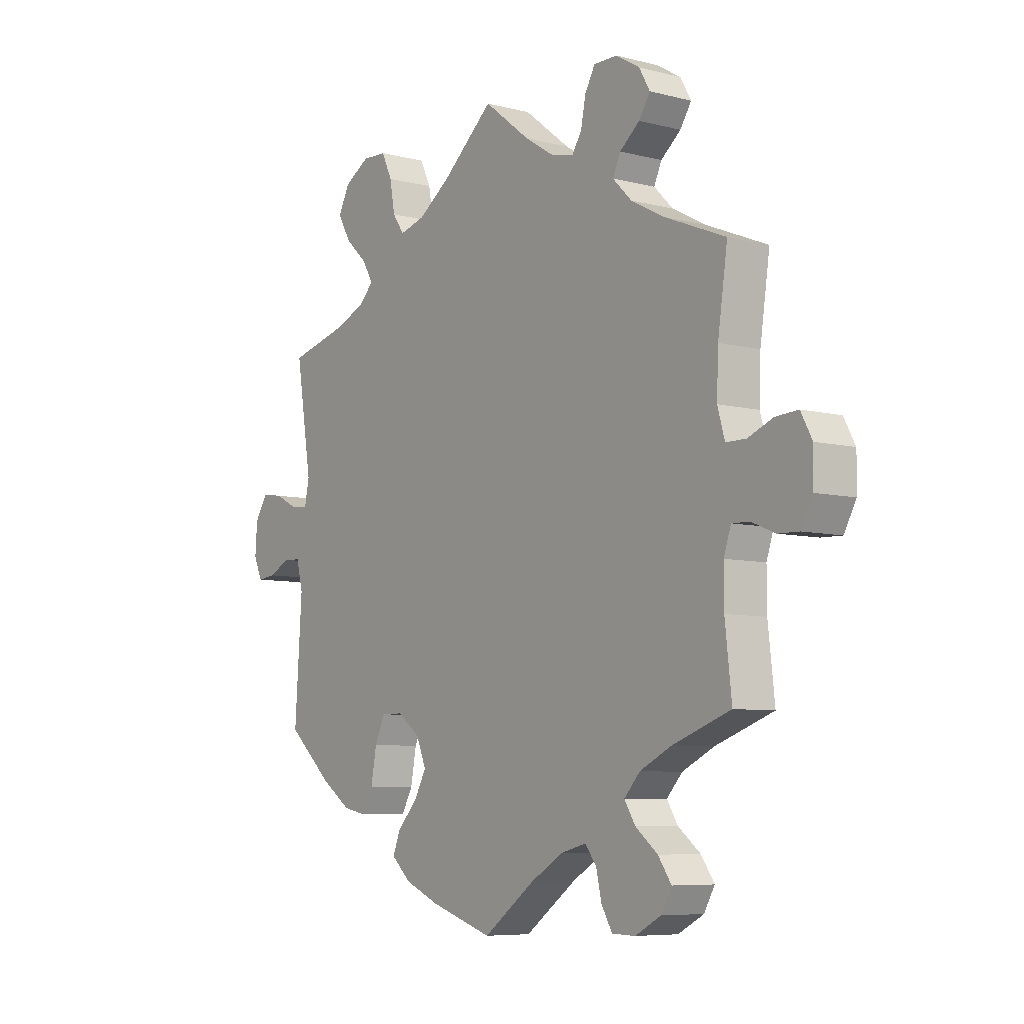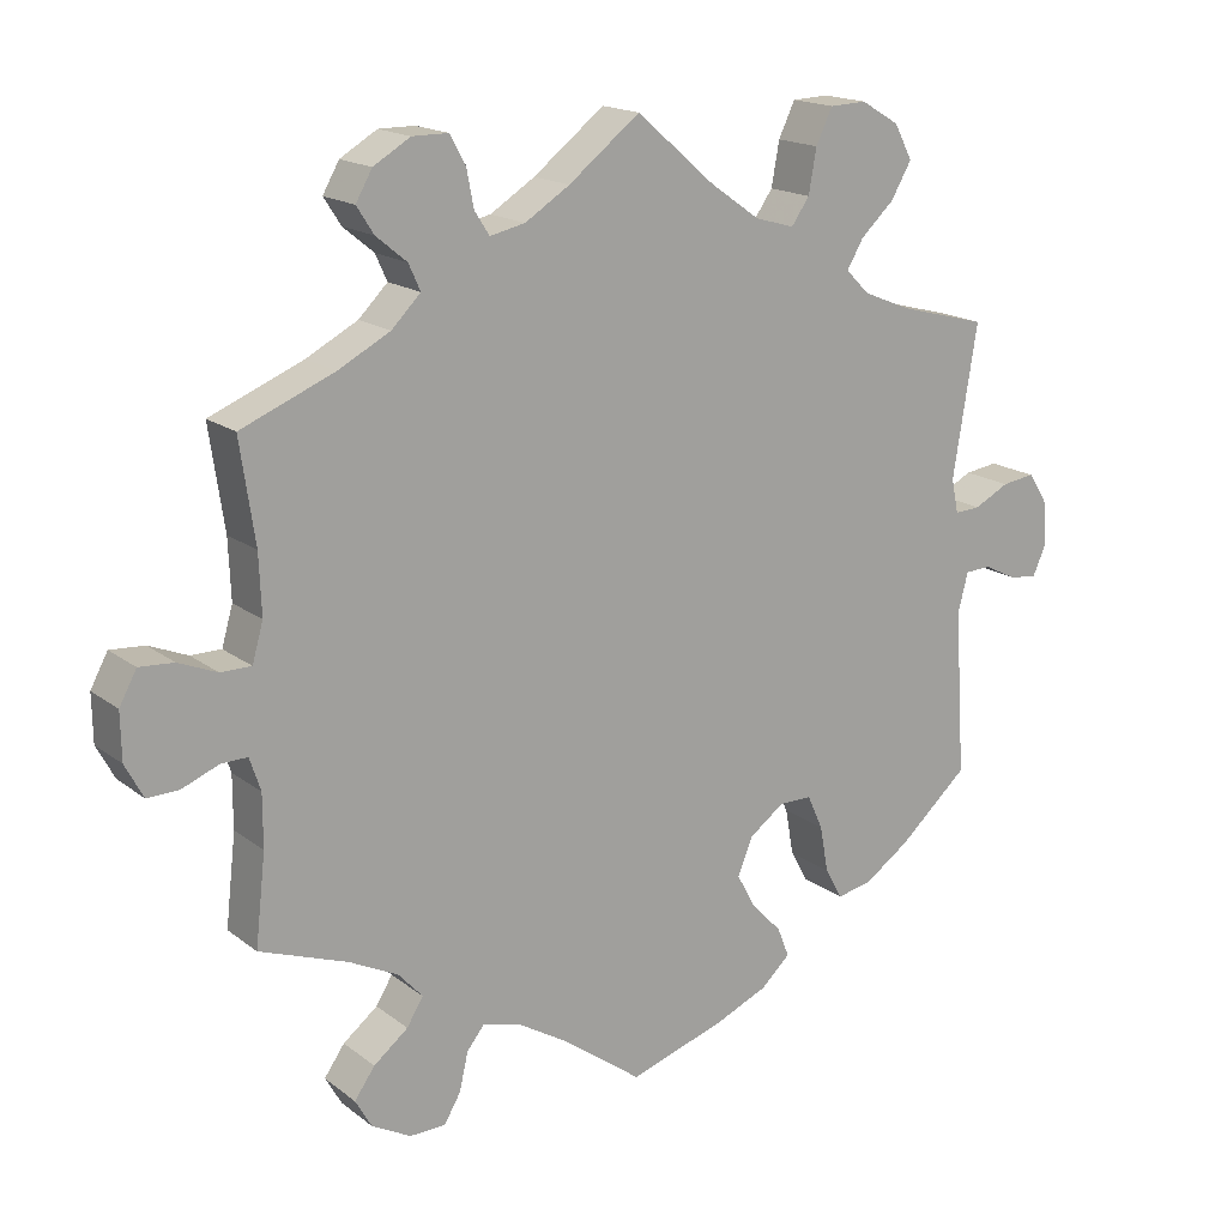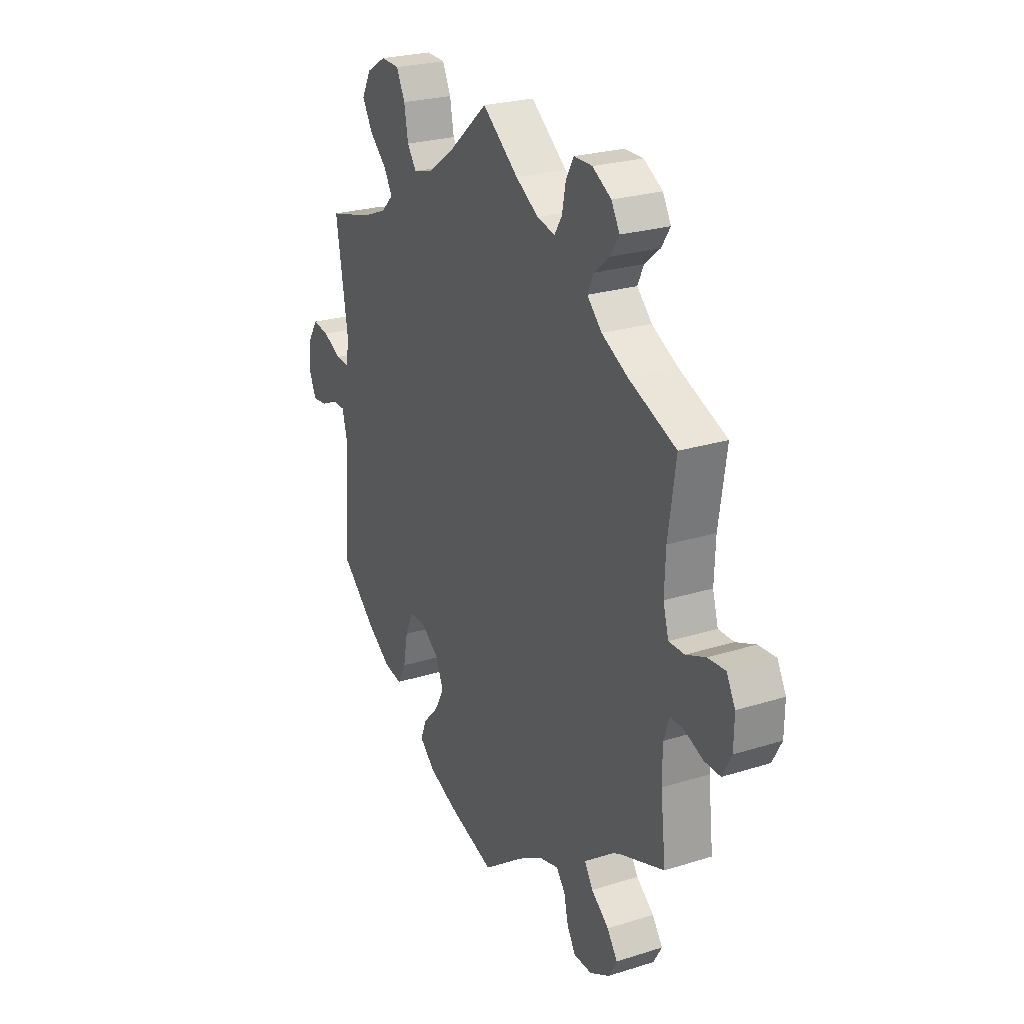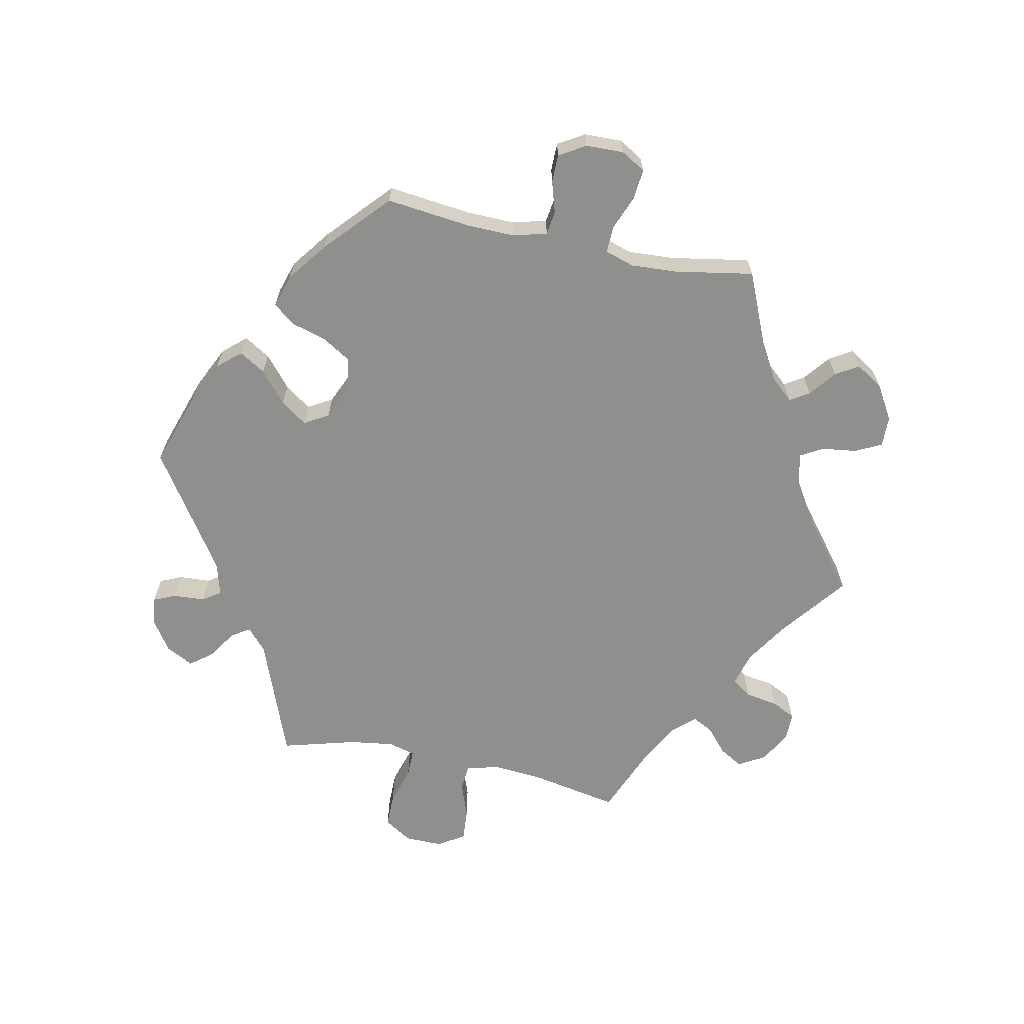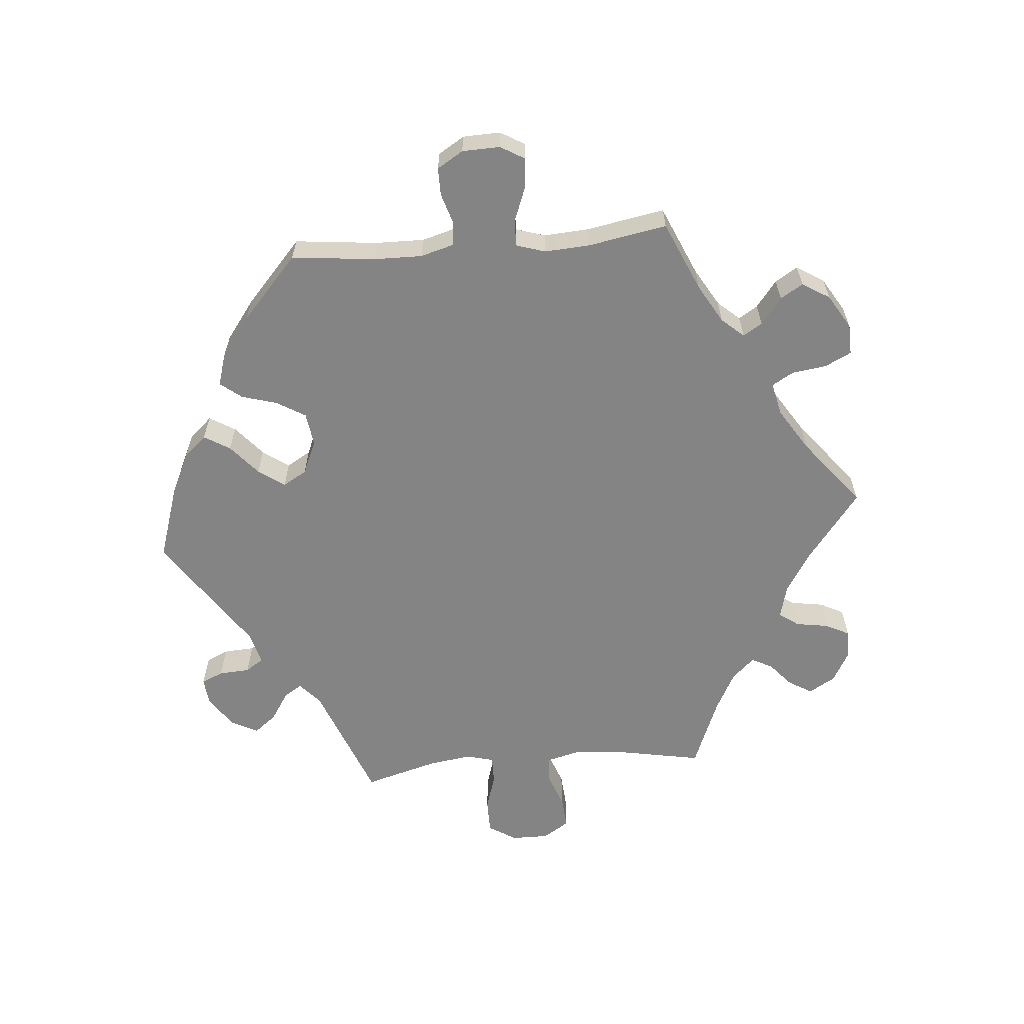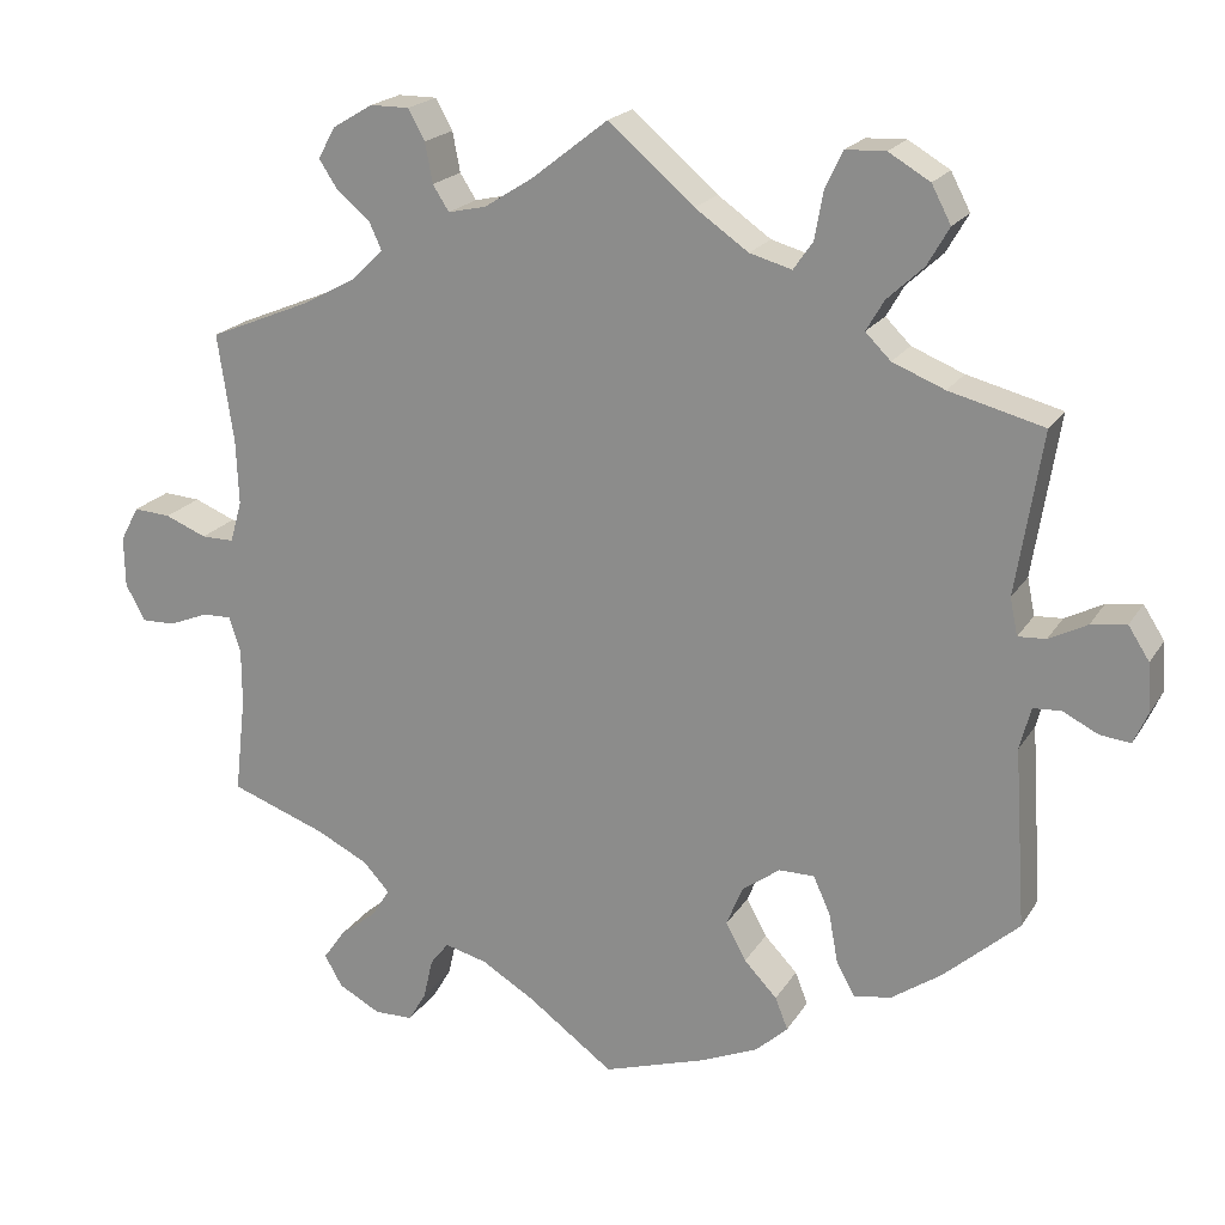
<metadata>
{"format":"obj","ext":"obj","renderer":"f3d","projection":"perspective","resolution":1024,"background":"white","views":[{"elev":-7.0,"azim":-126.5,"up":"+Z"},{"elev":17.1,"azim":-34.3,"up":"+Z"},{"elev":24.9,"azim":-117.1,"up":"+Z"},{"elev":-65.1,"azim":-161.8,"up":"+Y"},{"elev":-61.4,"azim":-144.9,"up":"+Y"},{"elev":20.1,"azim":23.0,"up":"+Z"}]}
</metadata>
<code>
v -0.488 0.07 -0.174
v -0.488 0.07 -0.107
v -0.502 0.07 -0.065
v -0.536 0.07 -0.066
v -0.583 0.07 -0.085
v -0.623 0.07 -0.086
v -0.646 0.07 -0.043
v -0.647 0.07 0.017
v -0.625 0.07 0.058
v -0.581 0.07 0.055
v -0.532 0.07 0.035
v -0.493 0.07 0.035
v -0.479 0.07 0.084
v -0.482 0.07 0.16
v -0.501 0.07 0.289
v -0.382 0.07 0.338
v -0.316 0.07 0.373
v -0.279 0.07 0.41
v -0.294 0.07 0.443
v -0.333 0.07 0.475
v -0.355 0.07 0.509
v -0.334 0.07 0.546
v -0.287 0.07 0.574
v -0.241 0.07 0.574
v -0.221 0.07 0.538
v -0.212 0.07 0.491
v -0.193 0.07 0.461
v -0.148 0.07 0.471
v -0.091 0.07 0.507
v 0 0.07 0.578
v 0.101 0.07 0.491
v 0.164 0.07 0.447
v 0.214 0.07 0.433
v 0.237 0.07 0.466
v 0.247 0.07 0.522
v 0.268 0.07 0.566
v 0.315 0.07 0.568
v 0.364 0.07 0.539
v 0.387 0.07 0.495
v 0.361 0.07 0.45
v 0.318 0.07 0.41
v 0.297 0.07 0.374
v 0.327 0.07 0.344
v 0.389 0.07 0.319
v 0.501 0.07 0.29
v 0.47 0.07 0.098
v 0.479 0.07 0.054
v 0.512 0.07 0.056
v 0.557 0.07 0.079
v 0.599 0.07 0.085
v 0.624 0.07 0.046
v 0.628 0.07 -0.011
v 0.611 0.07 -0.049
v 0.575 0.07 -0.045
v 0.533 0.07 -0.024
v 0.5 0.07 -0.026
v 0.487 0.07 -0.076
v 0.501 0.07 -0.288
v 0.412 0.07 -0.367
v 0.354 0.07 -0.407
v 0.309 0.07 -0.416
v 0.287 0.07 -0.376
v 0.276 0.07 -0.316
v 0.256 0.07 -0.272
v 0.214 0.07 -0.272
v 0.169 0.07 -0.305
v 0.15 0.07 -0.352
v 0.174 0.07 -0.396
v 0.213 0.07 -0.437
v 0.228 0.07 -0.475
v 0.19 0.07 -0.51
v 0.122 0.07 -0.539
v 0 0.07 -0.578
v -0.102 0.07 -0.503
v -0.165 0.07 -0.465
v -0.215 0.07 -0.452
v -0.237 0.07 -0.48
v -0.248 0.07 -0.528
v -0.269 0.07 -0.564
v -0.315 0.07 -0.565
v -0.365 0.07 -0.538
v -0.386 0.07 -0.501
v -0.36 0.07 -0.464
v -0.316 0.07 -0.429
v -0.295 0.07 -0.395
v -0.326 0.07 -0.361
v -0.388 0.07 -0.33
v -0.501 0.07 -0.289
v -0.488 0 -0.174
v -0.488 0 -0.107
v -0.502 0 -0.065
v -0.536 0 -0.066
v -0.583 0 -0.085
v -0.623 0 -0.086
v -0.646 0 -0.043
v -0.647 0 0.017
v -0.625 0 0.058
v -0.581 0 0.055
v -0.532 0 0.035
v -0.493 0 0.035
v -0.479 0 0.084
v -0.482 0 0.16
v -0.501 0 0.289
v -0.382 0 0.338
v -0.316 0 0.373
v -0.279 0 0.41
v -0.294 0 0.443
v -0.333 0 0.475
v -0.355 0 0.509
v -0.334 0 0.546
v -0.287 0 0.574
v -0.241 0 0.574
v -0.221 0 0.538
v -0.212 0 0.491
v -0.193 0 0.461
v -0.148 0 0.471
v -0.091 0 0.507
v 0 0 0.578
v 0.101 0 0.491
v 0.164 0 0.447
v 0.214 0 0.433
v 0.237 0 0.466
v 0.247 0 0.522
v 0.268 0 0.566
v 0.315 0 0.568
v 0.364 0 0.539
v 0.387 0 0.495
v 0.361 0 0.45
v 0.318 0 0.41
v 0.297 0 0.374
v 0.327 0 0.344
v 0.389 0 0.319
v 0.501 0 0.29
v 0.47 0 0.098
v 0.479 0 0.054
v 0.512 0 0.056
v 0.557 0 0.079
v 0.599 0 0.085
v 0.624 0 0.046
v 0.628 0 -0.011
v 0.611 0 -0.049
v 0.575 0 -0.045
v 0.533 0 -0.024
v 0.5 0 -0.026
v 0.487 0 -0.076
v 0.501 0 -0.288
v 0.412 0 -0.367
v 0.354 0 -0.407
v 0.309 0 -0.416
v 0.287 0 -0.376
v 0.276 0 -0.316
v 0.256 0 -0.272
v 0.214 0 -0.272
v 0.169 0 -0.305
v 0.15 0 -0.352
v 0.174 0 -0.396
v 0.213 0 -0.437
v 0.228 0 -0.475
v 0.19 0 -0.51
v 0.122 0 -0.539
v 0 0 -0.578
v -0.102 0 -0.503
v -0.165 0 -0.465
v -0.215 0 -0.452
v -0.237 0 -0.48
v -0.248 0 -0.528
v -0.269 0 -0.564
v -0.315 0 -0.565
v -0.365 0 -0.538
v -0.386 0 -0.501
v -0.36 0 -0.464
v -0.316 0 -0.429
v -0.295 0 -0.395
v -0.326 0 -0.361
v -0.388 0 -0.33
v -0.501 0 -0.289
f 87 88 1
f 86 87 1 2
f 85 86 2 3
f 81 82 83 84
f 81 84 85
f 80 81 85
f 77 78 79 80
f 76 77 80 85
f 75 76 85 3
f 71 72 73 74
f 71 74 75 3
f 68 69 70 71
f 67 68 71 3
f 60 61 62 63
f 60 63 64
f 57 58 59 60
f 56 57 60 64
f 52 53 54 55
f 52 55 56
f 51 52 56
f 48 49 50 51
f 47 48 51 56
f 44 45 46
f 43 44 46 47
f 42 43 47 56
f 38 39 40 41
f 38 41 42
f 37 38 42
f 34 35 36 37
f 33 34 37 42
f 32 33 42 56
f 29 30 31
f 28 29 31 32
f 27 28 32 56
f 23 24 25 26
f 23 26 27
f 22 23 27
f 19 20 21 22
f 18 19 22 27
f 17 18 27 56
f 14 15 16
f 13 14 16 17
f 12 13 17 56
f 8 9 10 11
f 4 5 6 7
f 3 4 7 8
f 66 67 3 8
f 12 56 64 65
f 12 65 66
f 8 11 12 66
f 89 176 175
f 90 89 175 174
f 91 90 174 173
f 172 171 170 169
f 173 172 169
f 173 169 168
f 168 167 166 165
f 173 168 165 164
f 91 173 164 163
f 162 161 160 159
f 91 163 162 159
f 159 158 157 156
f 91 159 156 155
f 151 150 149 148
f 152 151 148
f 148 147 146 145
f 152 148 145 144
f 143 142 141 140
f 144 143 140
f 144 140 139
f 139 138 137 136
f 144 139 136 135
f 134 133 132
f 135 134 132 131
f 144 135 131 130
f 129 128 127 126
f 130 129 126
f 130 126 125
f 125 124 123 122
f 130 125 122 121
f 144 130 121 120
f 119 118 117
f 120 119 117 116
f 144 120 116 115
f 114 113 112 111
f 115 114 111
f 115 111 110
f 110 109 108 107
f 115 110 107 106
f 144 115 106 105
f 104 103 102
f 105 104 102 101
f 144 105 101 100
f 99 98 97 96
f 95 94 93 92
f 96 95 92 91
f 96 91 155 154
f 153 152 144 100
f 154 153 100
f 154 100 99 96
f 1 89 90 2
f 2 90 91 3
f 3 91 92 4
f 4 92 93 5
f 5 93 94 6
f 6 94 95 7
f 7 95 96 8
f 8 96 97 9
f 9 97 98 10
f 10 98 99 11
f 11 99 100 12
f 12 100 101 13
f 13 101 102 14
f 14 102 103 15
f 15 103 104 16
f 16 104 105 17
f 17 105 106 18
f 18 106 107 19
f 19 107 108 20
f 20 108 109 21
f 21 109 110 22
f 22 110 111 23
f 23 111 112 24
f 24 112 113 25
f 25 113 114 26
f 26 114 115 27
f 27 115 116 28
f 28 116 117 29
f 29 117 118 30
f 30 118 119 31
f 31 119 120 32
f 32 120 121 33
f 33 121 122 34
f 34 122 123 35
f 35 123 124 36
f 36 124 125 37
f 37 125 126 38
f 38 126 127 39
f 39 127 128 40
f 40 128 129 41
f 41 129 130 42
f 42 130 131 43
f 43 131 132 44
f 44 132 133 45
f 45 133 134 46
f 46 134 135 47
f 47 135 136 48
f 48 136 137 49
f 49 137 138 50
f 50 138 139 51
f 51 139 140 52
f 52 140 141 53
f 53 141 142 54
f 54 142 143 55
f 55 143 144 56
f 56 144 145 57
f 57 145 146 58
f 58 146 147 59
f 59 147 148 60
f 60 148 149 61
f 61 149 150 62
f 62 150 151 63
f 63 151 152 64
f 64 152 153 65
f 65 153 154 66
f 66 154 155 67
f 67 155 156 68
f 68 156 157 69
f 69 157 158 70
f 70 158 159 71
f 71 159 160 72
f 72 160 161 73
f 73 161 162 74
f 74 162 163 75
f 75 163 164 76
f 76 164 165 77
f 77 165 166 78
f 78 166 167 79
f 79 167 168 80
f 80 168 169 81
f 81 169 170 82
f 82 170 171 83
f 83 171 172 84
f 84 172 173 85
f 85 173 174 86
f 86 174 175 87
f 87 175 176 88
f 88 176 89 1

</code>
